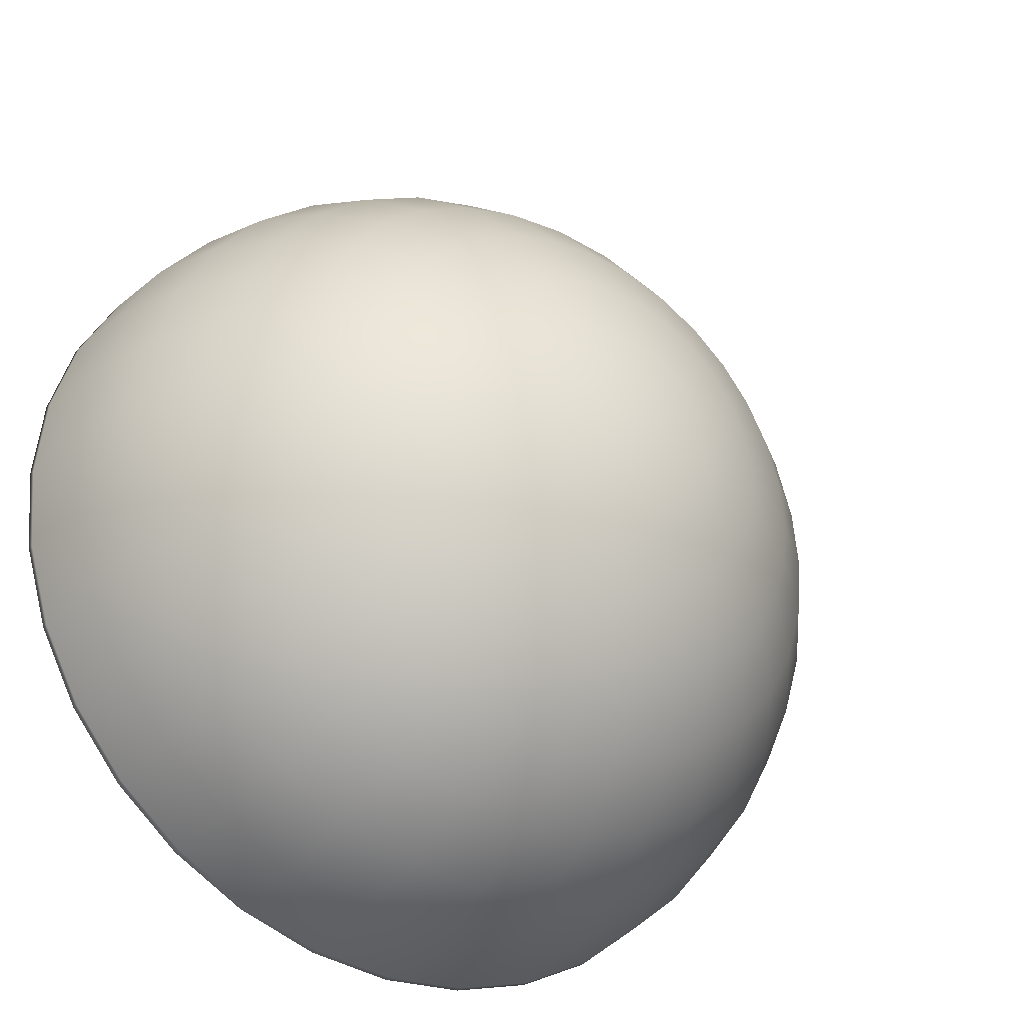
<metadata>
{"format":"obj","ext":"obj","renderer":"f3d","projection":"perspective","resolution":1024,"background":"white","views":[{"elev":-32.9,"azim":145.1,"up":"+Z"}]}
</metadata>
<code>
o Sphere
v 0 0.9908 -0.1951
v 0 0.9339 -0.3827
v 0 0.8415 -0.5556
v 0 0.7171 -0.7071
v 0 0.5656 -0.8315
v 0 0.3927 -0.9239
v 0 0.2051 -0.9808
v 0.03806 0.9908 -0.1913
v 0.07466 0.9339 -0.3753
v 0.1084 0.8415 -0.5449
v 0.1379 0.7171 -0.6935
v 0.1622 0.5656 -0.8155
v 0.1802 0.3927 -0.9061
v 0.1913 0.2051 -0.9619
v 0 0.01 0
v 0.07466 0.9908 -0.1802
v 0.1464 0.9339 -0.3536
v 0.2126 0.8415 -0.5133
v 0.2706 0.7171 -0.6533
v 0.3182 0.5656 -0.7682
v 0.3536 0.3927 -0.8536
v 0.3753 0.2051 -0.9061
v 0.1084 0.9908 -0.1622
v 0.2126 0.9339 -0.3182
v 0.3087 0.8415 -0.4619
v 0.3928 0.7171 -0.5879
v 0.4619 0.5656 -0.6913
v 0.5133 0.3927 -0.7682
v 0.5449 0.2051 -0.8155
v 0.1379 0.9908 -0.1379
v 0.2706 0.9339 -0.2706
v 0.3928 0.8415 -0.3928
v 0.5 0.7171 -0.5
v 0.5879 0.5656 -0.5879
v 0.6533 0.3927 -0.6533
v 0.6935 0.2051 -0.6935
v 0.1622 0.9908 -0.1084
v 0.3182 0.9339 -0.2126
v 0.4619 0.8415 -0.3087
v 0.5879 0.7171 -0.3928
v 0.6913 0.5656 -0.4619
v 0.7682 0.3927 -0.5133
v 0.8155 0.2051 -0.5449
v 0.1802 0.9908 -0.07466
v 0.3536 0.9339 -0.1464
v 0.5133 0.8415 -0.2126
v 0.6533 0.7171 -0.2706
v 0.7682 0.5656 -0.3182
v 0.8536 0.3927 -0.3536
v 0.9061 0.2051 -0.3753
v 0.1913 0.9908 -0.03806
v 0.3753 0.9339 -0.07466
v 0.5449 0.8415 -0.1084
v 0.6935 0.7171 -0.1379
v 0.8155 0.5656 -0.1622
v 0.9061 0.3927 -0.1802
v 0.9619 0.2051 -0.1913
v 0.1951 0.9908 0
v 0.3827 0.9339 0
v 0.5556 0.8415 0
v 0.7071 0.7171 0
v 0.8315 0.5656 0
v 0.9239 0.3927 0
v 0.9808 0.2051 0
v 0.1913 0.9908 0.03806
v 0.3753 0.9339 0.07466
v 0.5449 0.8415 0.1084
v 0.6935 0.7171 0.1379
v 0.8155 0.5656 0.1622
v 0.9061 0.3927 0.1802
v 0.9619 0.2051 0.1913
v 0.1802 0.9908 0.07466
v 0.3536 0.9339 0.1464
v 0.5133 0.8415 0.2126
v 0.6533 0.7171 0.2706
v 0.7682 0.5656 0.3182
v 0.8536 0.3927 0.3536
v 0.9061 0.2051 0.3753
v 0.1622 0.9908 0.1084
v 0.3182 0.9339 0.2126
v 0.4619 0.8415 0.3087
v 0.5879 0.7171 0.3928
v 0.6913 0.5656 0.4619
v 0.7682 0.3927 0.5133
v 0.8155 0.2051 0.5449
v 0.1379 0.9908 0.1379
v 0.2706 0.9339 0.2706
v 0.3928 0.8415 0.3928
v 0.5 0.7171 0.5
v 0.5879 0.5656 0.5879
v 0.6533 0.3927 0.6533
v 0.6935 0.2051 0.6935
v 0.1084 0.9908 0.1622
v 0.2126 0.9339 0.3182
v 0.3087 0.8415 0.4619
v 0.3928 0.7171 0.5879
v 0.4619 0.5656 0.6913
v 0.5133 0.3927 0.7682
v 0.5449 0.2051 0.8155
v 0.07466 0.9908 0.1802
v 0.1464 0.9339 0.3536
v 0.2126 0.8415 0.5133
v 0.2706 0.7171 0.6533
v 0.3182 0.5656 0.7682
v 0.3536 0.3927 0.8536
v 0.3753 0.2051 0.9061
v 0.03806 0.9908 0.1913
v 0.07466 0.9339 0.3753
v 0.1084 0.8415 0.5449
v 0.1379 0.7171 0.6935
v 0.1622 0.5656 0.8155
v 0.1802 0.3927 0.9061
v 0.1913 0.2051 0.9619
v 0 0.9908 0.1951
v -0 0.9339 0.3827
v -0 0.8415 0.5556
v 0 0.7171 0.7071
v -0 0.5656 0.8315
v 0 0.3927 0.9239
v -0 0.2051 0.9808
v -0.03806 0.9908 0.1913
v -0.07466 0.9339 0.3753
v -0.1084 0.8415 0.5449
v -0.1379 0.7171 0.6935
v -0.1622 0.5656 0.8155
v -0.1802 0.3927 0.9061
v -0.1913 0.2051 0.9619
v -0.07466 0.9908 0.1802
v -0.1464 0.9339 0.3536
v -0.2126 0.8415 0.5133
v -0.2706 0.7171 0.6533
v -0.3182 0.5656 0.7682
v -0.3536 0.3927 0.8536
v -0.3753 0.2051 0.9061
v -0.1084 0.9908 0.1622
v -0.2126 0.9339 0.3182
v -0.3087 0.8415 0.4619
v -0.3928 0.7171 0.5879
v -0.4619 0.5656 0.6913
v -0.5133 0.3927 0.7682
v -0.5449 0.2051 0.8155
v -0.1379 0.9908 0.1379
v -0.2706 0.9339 0.2706
v -0.3928 0.8415 0.3928
v -0.5 0.7171 0.5
v -0.5879 0.5656 0.5879
v -0.6533 0.3927 0.6533
v -0.6935 0.2051 0.6935
v -0.1622 0.9908 0.1084
v -0.3182 0.9339 0.2126
v -0.4619 0.8415 0.3087
v -0.5879 0.7171 0.3928
v -0.6913 0.5656 0.4619
v -0.7682 0.3927 0.5133
v -0.8155 0.2051 0.5449
v -0 1.01 0
v -0.1802 0.9908 0.07466
v -0.3536 0.9339 0.1464
v -0.5133 0.8415 0.2126
v -0.6533 0.7171 0.2706
v -0.7682 0.5656 0.3182
v -0.8536 0.3927 0.3536
v -0.9061 0.2051 0.3753
v -0.1913 0.9908 0.03806
v -0.3753 0.9339 0.07466
v -0.5449 0.8415 0.1084
v -0.6935 0.7171 0.1379
v -0.8155 0.5656 0.1622
v -0.9061 0.3927 0.1802
v -0.9619 0.2051 0.1913
v -0.1951 0.9908 0
v -0.3827 0.9339 0
v -0.5556 0.8415 -0
v -0.7071 0.7171 0
v -0.8315 0.5656 0
v -0.9239 0.3927 0
v -0.9808 0.2051 -0
v -0.1913 0.9908 -0.03806
v -0.3753 0.9339 -0.07466
v -0.5449 0.8415 -0.1084
v -0.6935 0.7171 -0.1379
v -0.8155 0.5656 -0.1622
v -0.9061 0.3927 -0.1802
v -0.9619 0.2051 -0.1913
v -0.1802 0.9908 -0.07466
v -0.3536 0.9339 -0.1464
v -0.5133 0.8415 -0.2126
v -0.6533 0.7171 -0.2706
v -0.7682 0.5656 -0.3182
v -0.8536 0.3927 -0.3536
v -0.9061 0.2051 -0.3753
v -0.1622 0.9908 -0.1084
v -0.3182 0.9339 -0.2126
v -0.4619 0.8415 -0.3087
v -0.5879 0.7171 -0.3928
v -0.6913 0.5656 -0.4619
v -0.7682 0.3927 -0.5133
v -0.8155 0.2051 -0.5449
v -0.1379 0.9908 -0.1379
v -0.2706 0.9339 -0.2706
v -0.3928 0.8415 -0.3928
v -0.5 0.7171 -0.5
v -0.5879 0.5656 -0.5879
v -0.6533 0.3927 -0.6533
v -0.6935 0.2051 -0.6935
v -0.1084 0.9908 -0.1622
v -0.2126 0.9339 -0.3182
v -0.3087 0.8415 -0.4619
v -0.3928 0.7171 -0.5879
v -0.4619 0.5656 -0.6913
v -0.5133 0.3927 -0.7682
v -0.5449 0.2051 -0.8155
v -0.07466 0.9908 -0.1802
v -0.1464 0.9339 -0.3536
v -0.2126 0.8415 -0.5133
v -0.2706 0.7171 -0.6533
v -0.3182 0.5656 -0.7682
v -0.3536 0.3927 -0.8536
v -0.3753 0.2051 -0.9061
v -0.03806 0.9908 -0.1913
v -0.07466 0.9339 -0.3753
v -0.1084 0.8415 -0.5449
v -0.1379 0.7171 -0.6935
v -0.1622 0.5656 -0.8155
v -0.1802 0.3927 -0.9061
v -0.1913 0.2051 -0.9619
v 0.3827 0.01 -0.9239
v 0.1951 0.01 -0.9808
v 0.5556 0.01 -0.8315
v 0.7071 0.01 -0.7071
v 0.8315 0.01 -0.5556
v 0.9239 0.01 -0.3827
v 0.9808 0.01 -0.1951
v 1 0.01 0
v 0.9808 0.01 0.1951
v 0.9239 0.01 0.3827
v 0.8315 0.01 0.5556
v 0.7071 0.01 0.7071
v 0.5556 0.01 0.8315
v 0.3827 0.01 0.9239
v 0.1951 0.01 0.9808
v -0 0.01 1
v -0.1951 0.01 0.9808
v -0.3827 0.01 0.9239
v -0.5556 0.01 0.8315
v -0.7071 0.01 0.7071
v -0.8315 0.01 0.5556
v -0.9239 0.01 0.3827
v -0.9808 0.01 0.1951
v -1 0.01 -0
v -0.9808 0.01 -0.1951
v -0.9239 0.01 -0.3827
v -0.8315 0.01 -0.5556
v -0.7071 0.01 -0.7071
v -0.5556 0.01 -0.8315
v -0.3827 0.01 -0.9239
v -0.1951 0.01 -0.9808
v 1e-06 0.01 -1
v 0.3781 0.01 -0.9129
v 0.1928 0.01 -0.9691
v 0.5489 0.01 -0.8216
v 0.6987 0.01 -0.6987
v 0.8216 0.01 -0.5489
v 0.9129 0.01 -0.3781
v 0.9691 0.01 -0.1928
v 0.9881 0.01 0
v 0.9691 0.01 0.1928
v 0.9129 0.01 0.3781
v 0.8216 0.01 0.5489
v 0.6987 0.01 0.6987
v 0.5489 0.01 0.8216
v 0.3781 0.01 0.9129
v 0.1928 0.01 0.9691
v -0 0.01 0.9881
v -0.1928 0.01 0.9691
v -0.3781 0.01 0.9129
v -0.5489 0.01 0.8216
v -0.6987 0.01 0.6987
v -0.8216 0.01 0.5489
v -0.9129 0.01 0.3781
v -0.9691 0.01 0.1928
v -0.9881 0.01 -0
v -0.9691 0.01 -0.1928
v -0.9129 0.01 -0.3781
v -0.8216 0.01 -0.5489
v -0.6987 0.01 -0.6987
v -0.5489 0.01 -0.8216
v -0.3781 0.01 -0.9129
v -0.1928 0.01 -0.9691
v 1e-06 0.01 -0.9881
v 0.3387 0.01 -0.8178
v 0.1727 0.01 -0.8682
v 0.4918 0.01 -0.736
v 0.6259 0.01 -0.6259
v 0.736 0.01 -0.4918
v 0.8178 0.01 -0.3387
v 0.8682 0.01 -0.1727
v 0.8852 0.01 0
v 0.8682 0.01 0.1727
v 0.8178 0.01 0.3387
v 0.736 0.01 0.4918
v 0.6259 0.01 0.6259
v 0.4918 0.01 0.736
v 0.3387 0.01 0.8178
v 0.1727 0.01 0.8682
v -0 0.01 0.8852
v -0.1727 0.01 0.8682
v -0.3387 0.01 0.8178
v -0.4918 0.01 0.736
v -0.6259 0.01 0.6259
v -0.736 0.01 0.4918
v -0.8178 0.01 0.3387
v -0.8682 0.01 0.1727
v -0.8852 0.01 -0
v -0.8682 0.01 -0.1727
v -0.8178 0.01 -0.3387
v -0.736 0.01 -0.4918
v -0.6259 0.01 -0.6259
v -0.4918 0.01 -0.736
v -0.3387 0.01 -0.8178
v -0.1727 0.01 -0.8682
v 1e-06 0.01 -0.8852
v 0.1466 0.01 -0.354
v 0.07476 0.01 -0.3758
v 0.2129 0.01 -0.3186
v 0.271 0.01 -0.271
v 0.3186 0.01 -0.2129
v 0.354 0.01 -0.1466
v 0.3758 0.01 -0.07476
v 0.3832 0.01 -0
v 0.3758 0.01 0.07476
v 0.354 0.01 0.1466
v 0.3186 0.01 0.2129
v 0.271 0.01 0.271
v 0.2129 0.01 0.3186
v 0.1466 0.01 0.354
v 0.07476 0.01 0.3758
v 0 0.01 0.3832
v -0.07476 0.01 0.3758
v -0.1466 0.01 0.354
v -0.2129 0.01 0.3186
v -0.271 0.01 0.271
v -0.3186 0.01 0.2129
v -0.354 0.01 0.1466
v -0.3758 0.01 0.07476
v -0.3832 0.01 -0
v -0.3758 0.01 -0.07476
v -0.354 0.01 -0.1466
v -0.3186 0.01 -0.2129
v -0.271 0.01 -0.271
v -0.2129 0.01 -0.3186
v -0.1466 0.01 -0.354
v -0.07476 0.01 -0.3758
v 2e-06 0.01 -0.3832
v 0.1948 0.02345 -0.9795
v 0.3822 0.02345 -0.9227
v 0.5548 0.02345 -0.8304
v 0.7062 0.02345 -0.7062
v 0.8304 0.02345 -0.5548
v 0.9227 0.02345 -0.3822
v 0.9795 0.02345 -0.1948
v 0.9987 0.02345 0
v 0.9795 0.02345 0.1948
v 0.9227 0.02345 0.3822
v 0.8304 0.02345 0.5548
v 0.7062 0.02345 0.7062
v 0.5548 0.02345 0.8304
v 0.3822 0.02345 0.9227
v 0.1948 0.02345 0.9795
v -0 0.02345 0.9987
v -0.1948 0.02345 0.9795
v -0.3822 0.02345 0.9227
v -0.5548 0.02345 0.8304
v -0.7062 0.02345 0.7062
v -0.8304 0.02345 0.5548
v -0.9227 0.02345 0.3822
v -0.9795 0.02345 0.1948
v -0.9987 0.02345 -0
v -0.9795 0.02345 -0.1948
v -0.9227 0.02345 -0.3822
v -0.8304 0.02345 -0.5548
v -0.7062 0.02345 -0.7062
v -0.5548 0.02345 -0.8304
v -0.3822 0.02345 -0.9227
v -0.1948 0.02345 -0.9795
v 1e-06 0.02345 -0.9987
f 4 12 5
f 5 13 6
f 6 14 7
f 386 14 355
f 1 156 8
f 1 9 2
f 2 10 3
f 3 11 4
f 10 19 11
f 12 19 20
f 12 21 13
f 14 21 22
f 355 22 356
f 8 156 16
f 8 17 9
f 9 18 10
f 22 357 356
f 16 156 23
f 16 24 17
f 17 25 18
f 18 26 19
f 19 27 20
f 20 28 21
f 21 29 22
f 25 33 26
f 26 34 27
f 27 35 28
f 28 36 29
f 357 36 358
f 23 156 30
f 23 31 24
f 25 31 32
f 358 43 359
f 30 156 37
f 31 37 38
f 31 39 32
f 32 40 33
f 34 40 41
f 34 42 35
f 35 43 36
f 40 48 41
f 41 49 42
f 43 49 50
f 43 360 359
f 37 156 44
f 37 45 38
f 38 46 39
f 39 47 40
f 44 156 51
f 44 52 45
f 45 53 46
f 46 54 47
f 48 54 55
f 48 56 49
f 50 56 57
f 360 57 361
f 55 61 62
f 55 63 56
f 57 63 64
f 361 64 362
f 51 156 58
f 52 58 59
f 52 60 53
f 53 61 54
f 59 65 66
f 60 66 67
f 60 68 61
f 62 68 69
f 62 70 63
f 64 70 71
f 362 71 363
f 58 156 65
f 69 77 70
f 71 77 78
f 363 78 364
f 65 156 72
f 65 73 66
f 67 73 74
f 67 75 68
f 68 76 69
f 73 81 74
f 74 82 75
f 75 83 76
f 76 84 77
f 78 84 85
f 364 85 365
f 72 156 79
f 73 79 80
f 84 92 85
f 365 92 366
f 79 156 86
f 79 87 80
f 80 88 81
f 81 89 82
f 83 89 90
f 83 91 84
f 87 95 88
f 88 96 89
f 90 96 97
f 90 98 91
f 92 98 99
f 366 99 367
f 86 156 93
f 87 93 94
f 99 105 106
f 367 106 368
f 93 156 100
f 93 101 94
f 94 102 95
f 95 103 96
f 97 103 104
f 97 105 98
f 102 110 103
f 104 110 111
f 104 112 105
f 106 112 113
f 368 113 369
f 100 156 107
f 100 108 101
f 102 108 109
f 369 120 370
f 107 156 114
f 107 115 108
f 109 115 116
f 109 117 110
f 111 117 118
f 111 119 112
f 113 119 120
f 116 124 117
f 118 124 125
f 118 126 119
f 120 126 127
f 370 127 371
f 114 156 121
f 114 122 115
f 115 123 116
f 371 134 372
f 121 156 128
f 121 129 122
f 122 130 123
f 123 131 124
f 125 131 132
f 125 133 126
f 127 133 134
f 132 138 139
f 133 139 140
f 134 140 141
f 372 141 373
f 128 156 135
f 128 136 129
f 129 137 130
f 130 138 131
f 135 143 136
f 136 144 137
f 137 145 138
f 138 146 139
f 140 146 147
f 141 147 148
f 373 148 374
f 135 156 142
f 147 153 154
f 148 154 155
f 374 155 375
f 142 156 149
f 143 149 150
f 144 150 151
f 144 152 145
f 145 153 146
f 149 158 150
f 150 159 151
f 151 160 152
f 152 161 153
f 154 161 162
f 155 162 163
f 375 163 376
f 149 156 157
f 162 168 169
f 163 169 170
f 376 170 377
f 157 156 164
f 157 165 158
f 158 166 159
f 159 167 160
f 160 168 161
f 165 173 166
f 166 174 167
f 168 174 175
f 169 175 176
f 170 176 177
f 377 177 378
f 164 156 171
f 164 172 165
f 177 183 184
f 378 184 379
f 171 156 178
f 171 179 172
f 172 180 173
f 173 181 174
f 174 182 175
f 176 182 183
f 179 187 180
f 180 188 181
f 181 189 182
f 183 189 190
f 184 190 191
f 379 191 380
f 178 156 185
f 178 186 179
f 191 197 198
f 380 198 381
f 185 156 192
f 185 193 186
f 186 194 187
f 187 195 188
f 189 195 196
f 190 196 197
f 194 202 195
f 195 203 196
f 197 203 204
f 198 204 205
f 381 205 382
f 192 156 199
f 192 200 193
f 193 201 194
f 382 212 383
f 199 156 206
f 199 207 200
f 201 207 208
f 201 209 202
f 202 210 203
f 204 210 211
f 205 211 212
f 210 216 217
f 211 217 218
f 212 218 219
f 383 219 384
f 206 156 213
f 206 214 207
f 207 215 208
f 208 216 209
f 213 156 220
f 213 221 214
f 214 222 215
f 215 223 216
f 216 224 217
f 218 224 225
f 219 225 226
f 384 226 385
f 224 4 5
f 225 5 6
f 226 6 7
f 385 7 386
f 220 156 1
f 221 1 2
f 222 2 3
f 223 3 4
f 260 227 259
f 259 229 261
f 262 229 230
f 262 231 263
f 263 232 264
f 264 233 265
f 265 234 266
f 266 235 267
f 267 236 268
f 269 236 237
f 270 237 238
f 270 239 271
f 271 240 272
f 272 241 273
f 273 242 274
f 275 242 243
f 275 244 276
f 276 245 277
f 277 246 278
f 279 246 247
f 280 247 248
f 280 249 281
f 281 250 282
f 282 251 283
f 284 251 252
f 284 253 285
f 285 254 286
f 286 255 287
f 287 256 288
f 289 256 257
f 289 258 290
f 260 258 228
f 292 259 291
f 291 261 293
f 293 262 294
f 294 263 295
f 295 264 296
f 296 265 297
f 297 266 298
f 298 267 299
f 300 267 268
f 300 269 301
f 301 270 302
f 303 270 271
f 303 272 304
f 304 273 305
f 306 273 274
f 306 275 307
f 307 276 308
f 308 277 309
f 309 278 310
f 310 279 311
f 312 279 280
f 312 281 313
f 313 282 314
f 314 283 315
f 316 283 284
f 316 285 317
f 317 286 318
f 318 287 319
f 319 288 320
f 320 289 321
f 321 290 322
f 292 290 260
f 324 291 323
f 325 291 293
f 325 294 326
f 327 294 295
f 327 296 328
f 329 296 297
f 329 298 330
f 330 299 331
f 332 299 300
f 333 300 301
f 333 302 334
f 335 302 303
f 335 304 336
f 336 305 337
f 337 306 338
f 338 307 339
f 339 308 340
f 340 309 341
f 342 309 310
f 342 311 343
f 343 312 344
f 344 313 345
f 346 313 314
f 346 315 347
f 347 316 348
f 349 316 317
f 349 318 350
f 351 318 319
f 351 320 352
f 353 320 321
f 353 322 354
f 324 322 292
f 15 324 323
f 15 323 325
f 15 325 326
f 15 326 327
f 15 327 328
f 15 328 329
f 15 329 330
f 15 330 331
f 15 331 332
f 15 332 333
f 15 333 334
f 15 334 335
f 15 335 336
f 15 336 337
f 15 337 338
f 15 338 339
f 15 339 340
f 15 340 341
f 15 341 342
f 15 342 343
f 15 343 344
f 15 344 345
f 15 345 346
f 15 346 347
f 15 347 348
f 15 348 349
f 15 349 350
f 15 350 351
f 15 351 352
f 15 352 353
f 15 353 354
f 15 354 324
f 257 386 258
f 384 257 256
f 383 256 255
f 254 383 255
f 253 382 254
f 252 381 253
f 251 380 252
f 250 379 251
f 377 250 249
f 248 377 249
f 247 376 248
f 246 375 247
f 245 374 246
f 244 373 245
f 243 372 244
f 242 371 243
f 241 370 242
f 240 369 241
f 367 240 239
f 238 367 239
f 237 366 238
f 236 365 237
f 235 364 236
f 362 235 234
f 361 234 233
f 360 233 232
f 231 360 232
f 230 359 231
f 229 358 230
f 227 357 229
f 355 227 228
f 258 355 228
f 4 11 12
f 5 12 13
f 6 13 14
f 386 7 14
f 1 8 9
f 2 9 10
f 3 10 11
f 10 18 19
f 12 11 19
f 12 20 21
f 14 13 21
f 355 14 22
f 8 16 17
f 9 17 18
f 22 29 357
f 16 23 24
f 17 24 25
f 18 25 26
f 19 26 27
f 20 27 28
f 21 28 29
f 25 32 33
f 26 33 34
f 27 34 35
f 28 35 36
f 357 29 36
f 23 30 31
f 25 24 31
f 358 36 43
f 31 30 37
f 31 38 39
f 32 39 40
f 34 33 40
f 34 41 42
f 35 42 43
f 40 47 48
f 41 48 49
f 43 42 49
f 43 50 360
f 37 44 45
f 38 45 46
f 39 46 47
f 44 51 52
f 45 52 53
f 46 53 54
f 48 47 54
f 48 55 56
f 50 49 56
f 360 50 57
f 55 54 61
f 55 62 63
f 57 56 63
f 361 57 64
f 52 51 58
f 52 59 60
f 53 60 61
f 59 58 65
f 60 59 66
f 60 67 68
f 62 61 68
f 62 69 70
f 64 63 70
f 362 64 71
f 69 76 77
f 71 70 77
f 363 71 78
f 65 72 73
f 67 66 73
f 67 74 75
f 68 75 76
f 73 80 81
f 74 81 82
f 75 82 83
f 76 83 84
f 78 77 84
f 364 78 85
f 73 72 79
f 84 91 92
f 365 85 92
f 79 86 87
f 80 87 88
f 81 88 89
f 83 82 89
f 83 90 91
f 87 94 95
f 88 95 96
f 90 89 96
f 90 97 98
f 92 91 98
f 366 92 99
f 87 86 93
f 99 98 105
f 367 99 106
f 93 100 101
f 94 101 102
f 95 102 103
f 97 96 103
f 97 104 105
f 102 109 110
f 104 103 110
f 104 111 112
f 106 105 112
f 368 106 113
f 100 107 108
f 102 101 108
f 369 113 120
f 107 114 115
f 109 108 115
f 109 116 117
f 111 110 117
f 111 118 119
f 113 112 119
f 116 123 124
f 118 117 124
f 118 125 126
f 120 119 126
f 370 120 127
f 114 121 122
f 115 122 123
f 371 127 134
f 121 128 129
f 122 129 130
f 123 130 131
f 125 124 131
f 125 132 133
f 127 126 133
f 132 131 138
f 133 132 139
f 134 133 140
f 372 134 141
f 128 135 136
f 129 136 137
f 130 137 138
f 135 142 143
f 136 143 144
f 137 144 145
f 138 145 146
f 140 139 146
f 141 140 147
f 373 141 148
f 147 146 153
f 148 147 154
f 374 148 155
f 143 142 149
f 144 143 150
f 144 151 152
f 145 152 153
f 149 157 158
f 150 158 159
f 151 159 160
f 152 160 161
f 154 153 161
f 155 154 162
f 375 155 163
f 162 161 168
f 163 162 169
f 376 163 170
f 157 164 165
f 158 165 166
f 159 166 167
f 160 167 168
f 165 172 173
f 166 173 174
f 168 167 174
f 169 168 175
f 170 169 176
f 377 170 177
f 164 171 172
f 177 176 183
f 378 177 184
f 171 178 179
f 172 179 180
f 173 180 181
f 174 181 182
f 176 175 182
f 179 186 187
f 180 187 188
f 181 188 189
f 183 182 189
f 184 183 190
f 379 184 191
f 178 185 186
f 191 190 197
f 380 191 198
f 185 192 193
f 186 193 194
f 187 194 195
f 189 188 195
f 190 189 196
f 194 201 202
f 195 202 203
f 197 196 203
f 198 197 204
f 381 198 205
f 192 199 200
f 193 200 201
f 382 205 212
f 199 206 207
f 201 200 207
f 201 208 209
f 202 209 210
f 204 203 210
f 205 204 211
f 210 209 216
f 211 210 217
f 212 211 218
f 383 212 219
f 206 213 214
f 207 214 215
f 208 215 216
f 213 220 221
f 214 221 222
f 215 222 223
f 216 223 224
f 218 217 224
f 219 218 225
f 384 219 226
f 224 223 4
f 225 224 5
f 226 225 6
f 385 226 7
f 221 220 1
f 222 221 2
f 223 222 3
f 260 228 227
f 259 227 229
f 262 261 229
f 262 230 231
f 263 231 232
f 264 232 233
f 265 233 234
f 266 234 235
f 267 235 236
f 269 268 236
f 270 269 237
f 270 238 239
f 271 239 240
f 272 240 241
f 273 241 242
f 275 274 242
f 275 243 244
f 276 244 245
f 277 245 246
f 279 278 246
f 280 279 247
f 280 248 249
f 281 249 250
f 282 250 251
f 284 283 251
f 284 252 253
f 285 253 254
f 286 254 255
f 287 255 256
f 289 288 256
f 289 257 258
f 260 290 258
f 292 260 259
f 291 259 261
f 293 261 262
f 294 262 263
f 295 263 264
f 296 264 265
f 297 265 266
f 298 266 267
f 300 299 267
f 300 268 269
f 301 269 270
f 303 302 270
f 303 271 272
f 304 272 273
f 306 305 273
f 306 274 275
f 307 275 276
f 308 276 277
f 309 277 278
f 310 278 279
f 312 311 279
f 312 280 281
f 313 281 282
f 314 282 283
f 316 315 283
f 316 284 285
f 317 285 286
f 318 286 287
f 319 287 288
f 320 288 289
f 321 289 290
f 292 322 290
f 324 292 291
f 325 323 291
f 325 293 294
f 327 326 294
f 327 295 296
f 329 328 296
f 329 297 298
f 330 298 299
f 332 331 299
f 333 332 300
f 333 301 302
f 335 334 302
f 335 303 304
f 336 304 305
f 337 305 306
f 338 306 307
f 339 307 308
f 340 308 309
f 342 341 309
f 342 310 311
f 343 311 312
f 344 312 313
f 346 345 313
f 346 314 315
f 347 315 316
f 349 348 316
f 349 317 318
f 351 350 318
f 351 319 320
f 353 352 320
f 353 321 322
f 324 354 322
f 257 385 386
f 384 385 257
f 383 384 256
f 254 382 383
f 253 381 382
f 252 380 381
f 251 379 380
f 250 378 379
f 377 378 250
f 248 376 377
f 247 375 376
f 246 374 375
f 245 373 374
f 244 372 373
f 243 371 372
f 242 370 371
f 241 369 370
f 240 368 369
f 367 368 240
f 238 366 367
f 237 365 366
f 236 364 365
f 235 363 364
f 362 363 235
f 361 362 234
f 360 361 233
f 231 359 360
f 230 358 359
f 229 357 358
f 227 356 357
f 355 356 227
f 258 386 355

</code>
